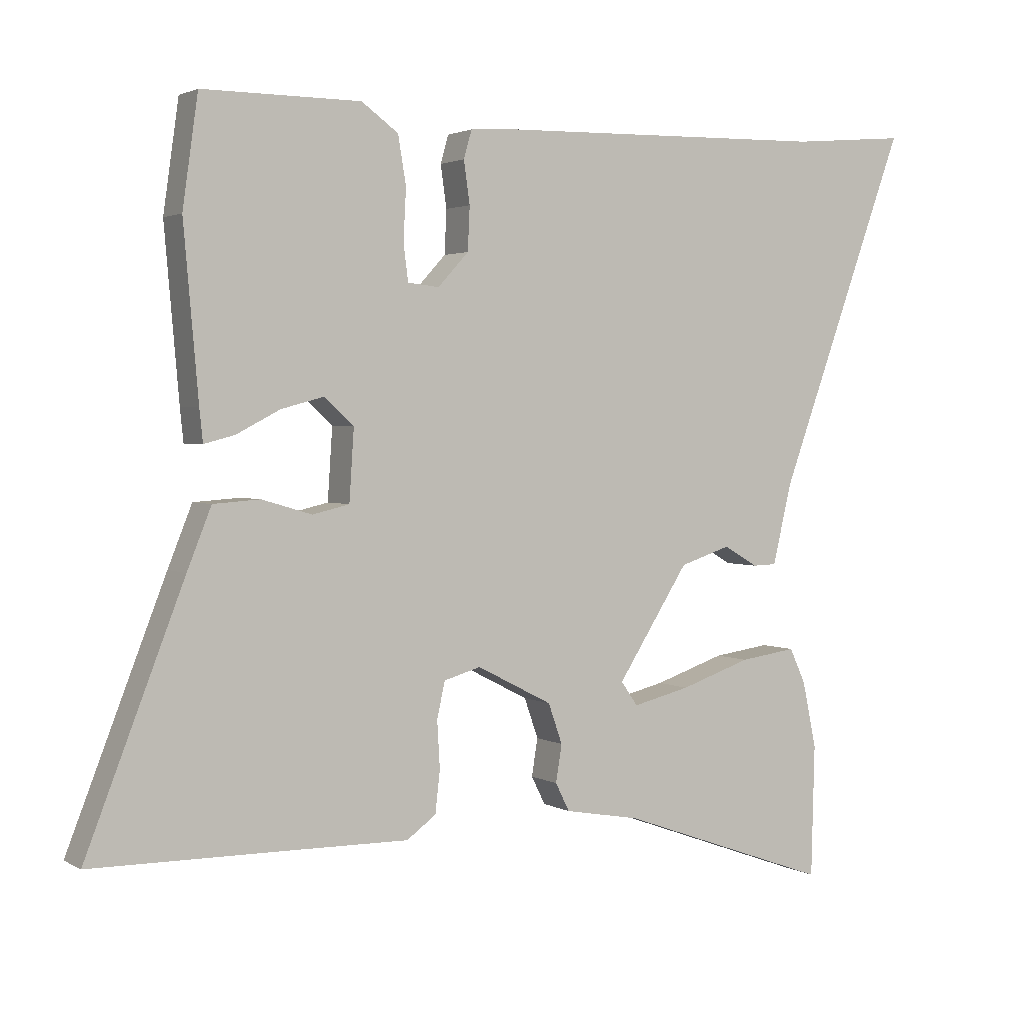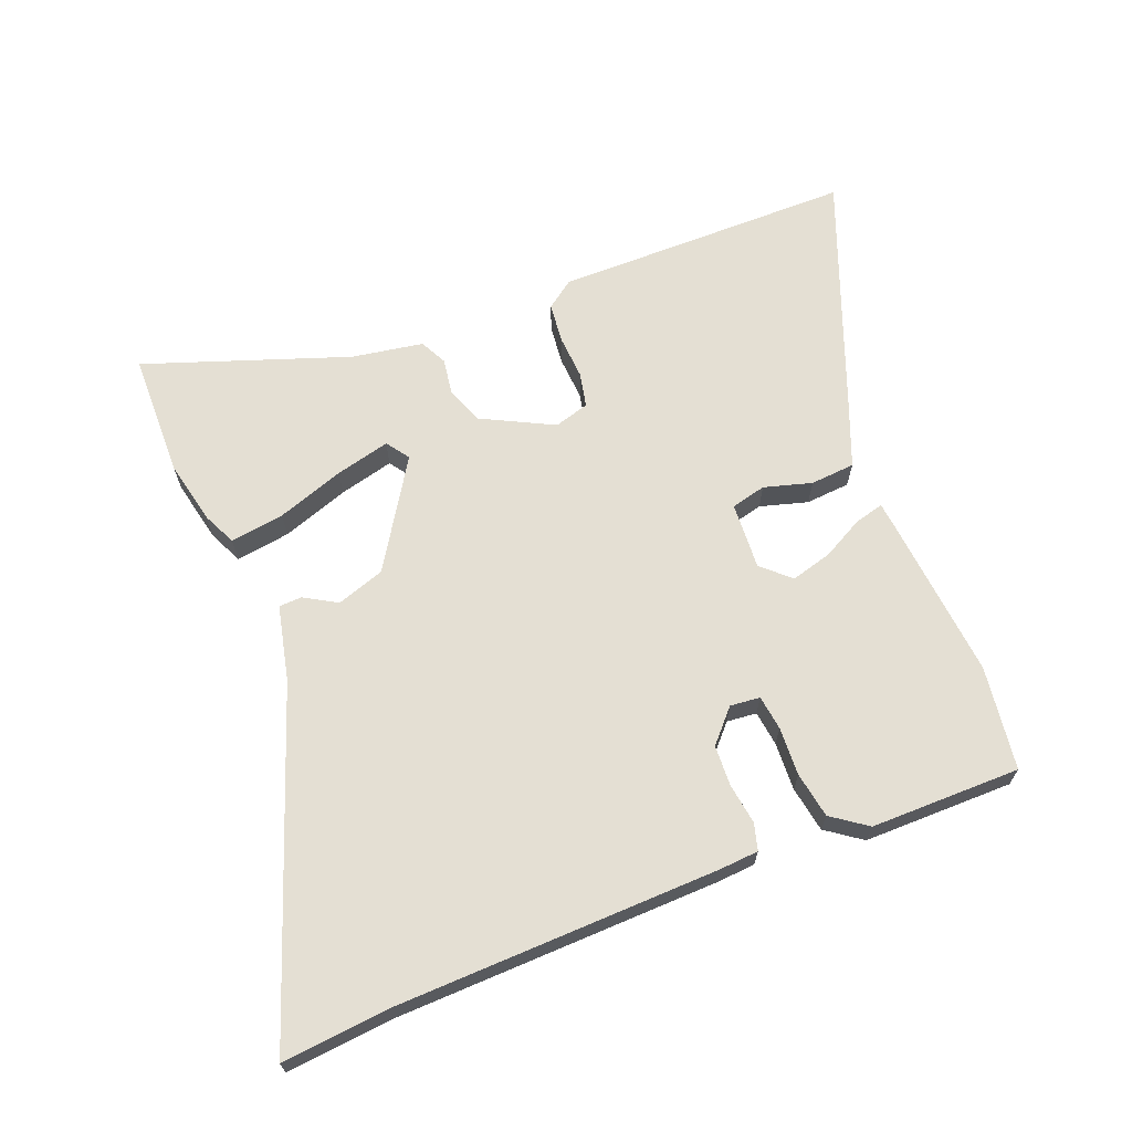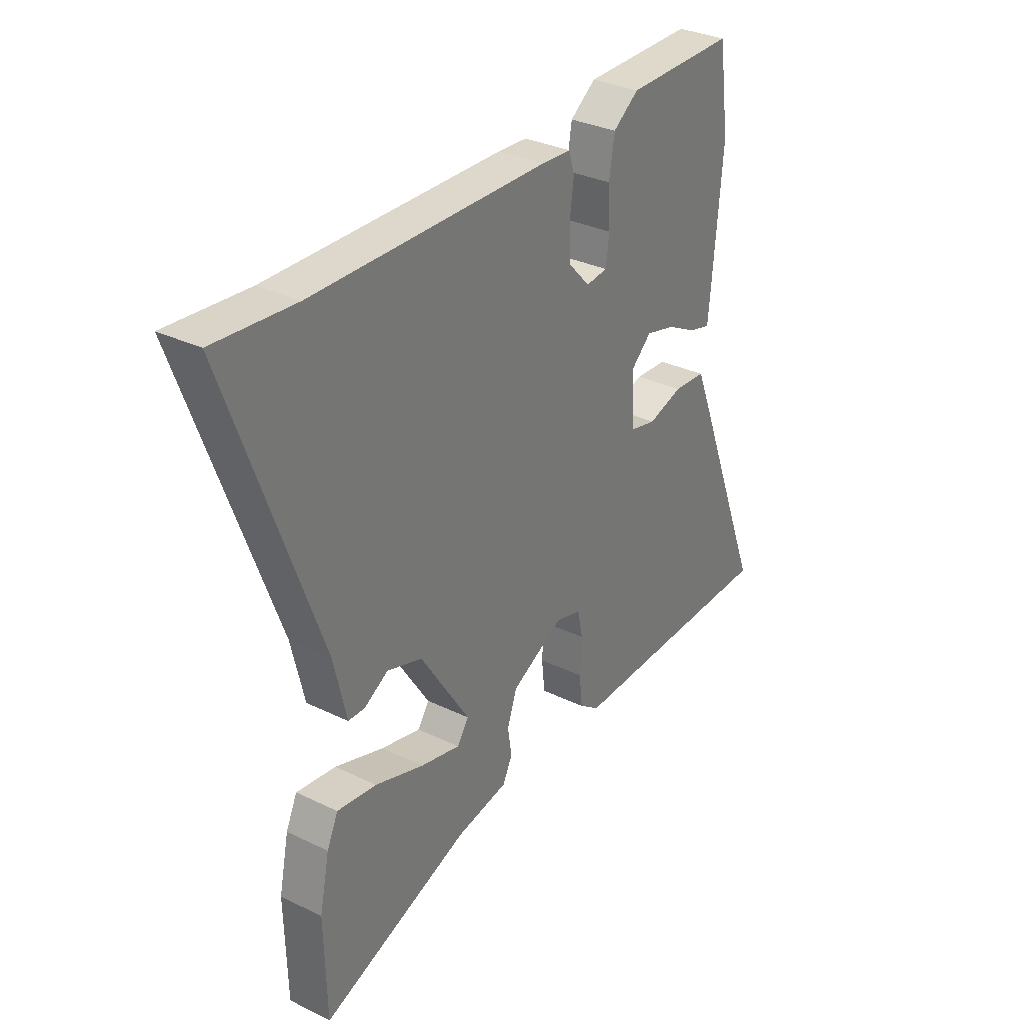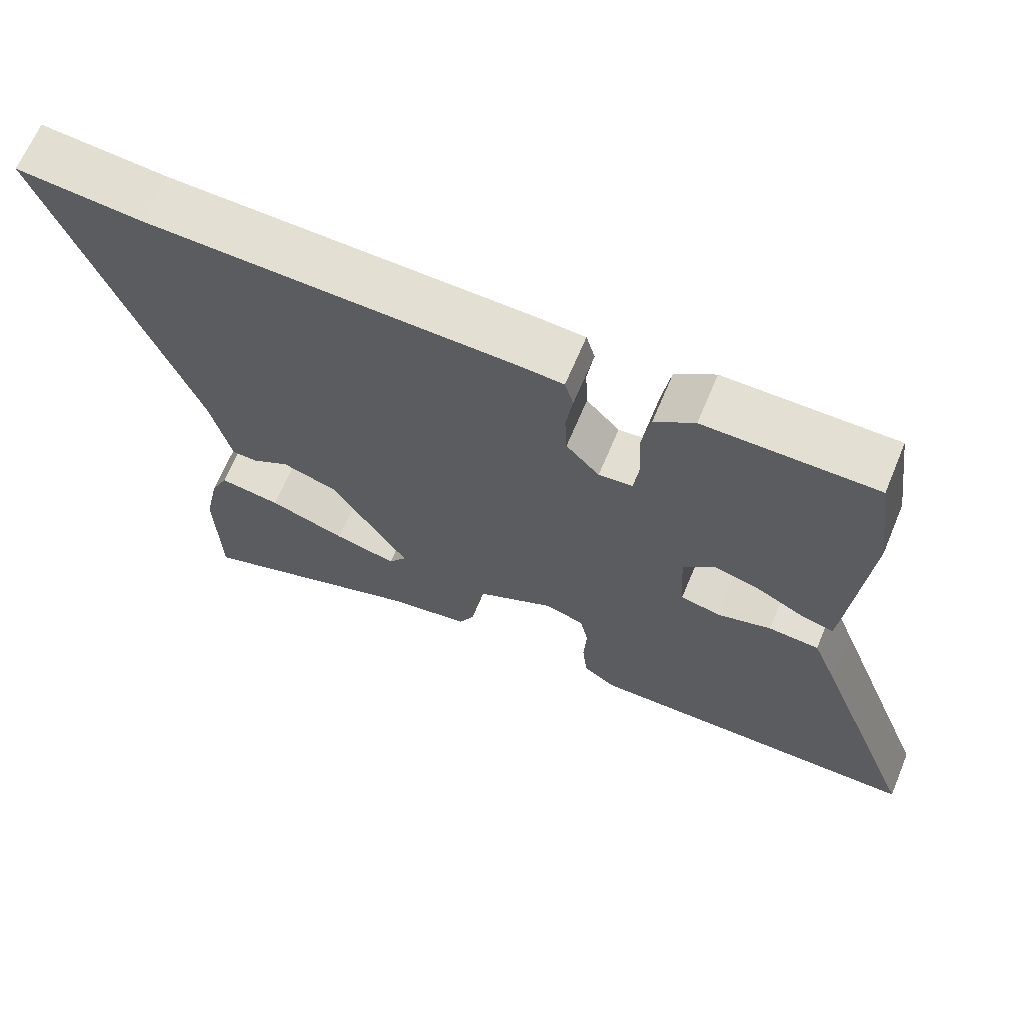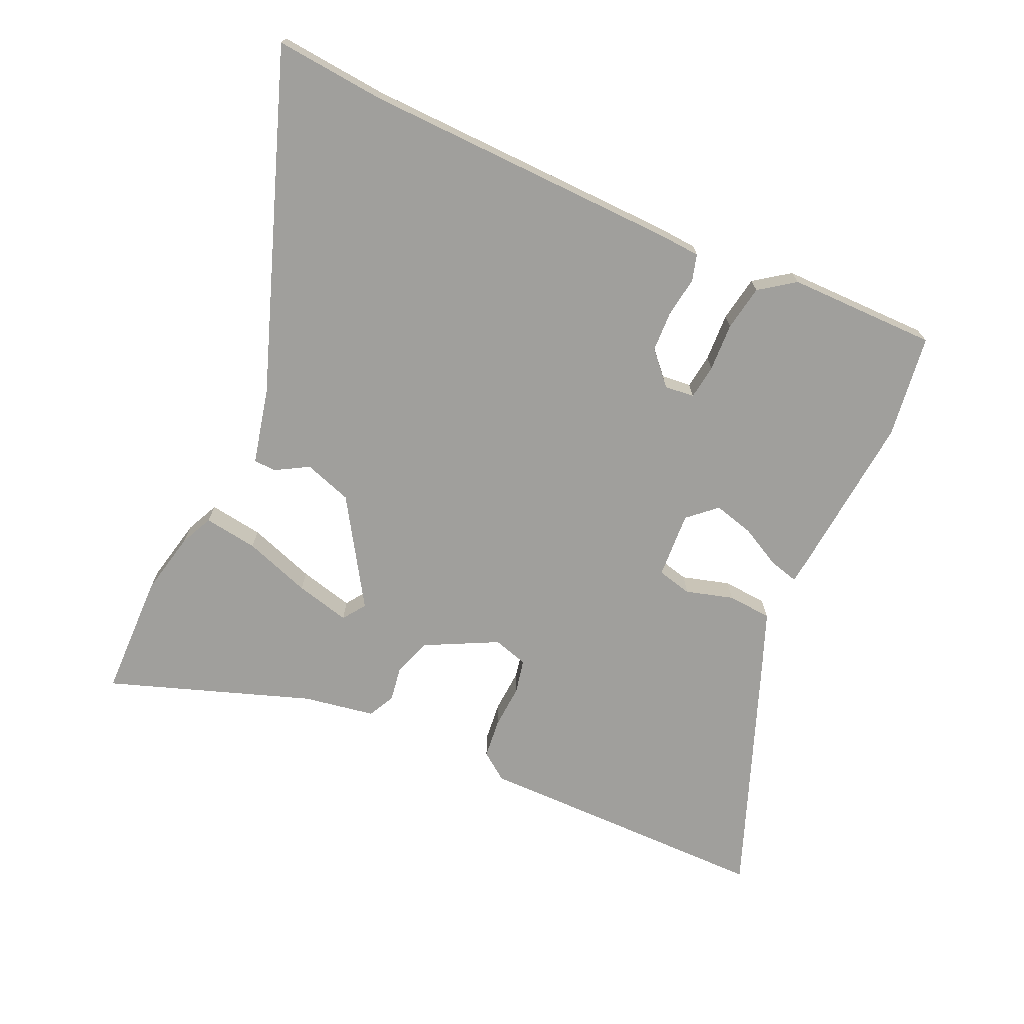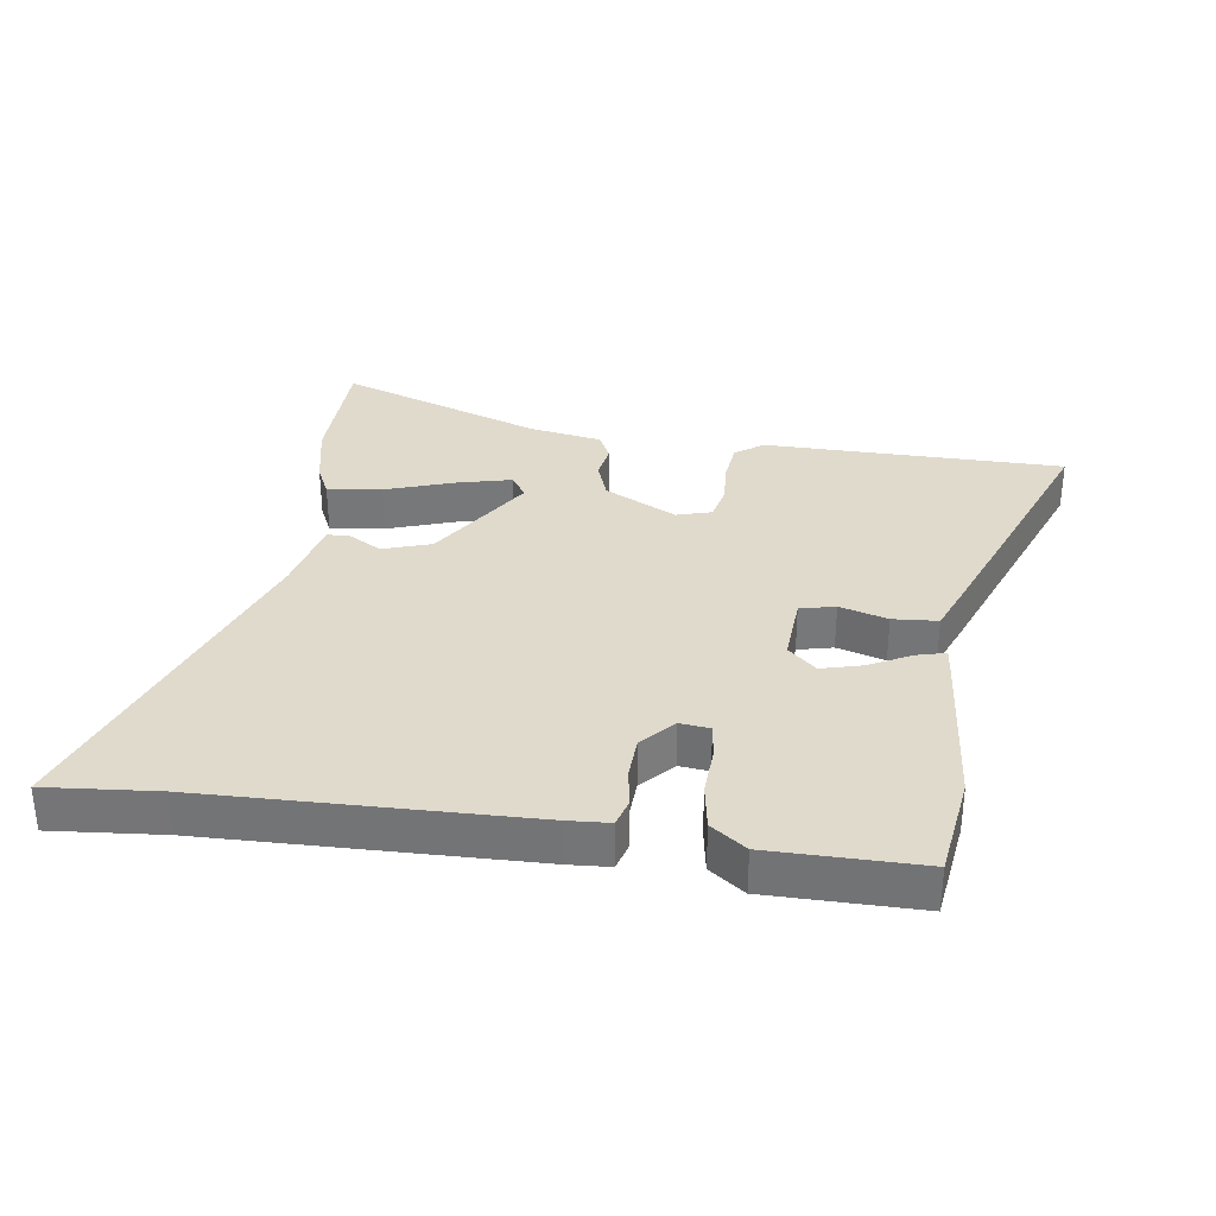
<metadata>
{"format":"obj","ext":"obj","renderer":"f3d","projection":"perspective","resolution":1024,"background":"white","views":[{"elev":2.4,"azim":150.8,"up":"+Z"},{"elev":66.4,"azim":-21.9,"up":"+Y"},{"elev":32.1,"azim":-55.8,"up":"+Z"},{"elev":66.5,"azim":22.7,"up":"+Z"},{"elev":-71.2,"azim":-24.6,"up":"+Y"},{"elev":33.0,"azim":8.0,"up":"+Y"}]}
</metadata>
<code>
v -0.647 0.07 0.513
v -0.474 0.07 0.498
v 0.03 0.07 0.487
v 0.093 0.07 0.483
v 0.105 0.07 0.441
v 0.096 0.07 0.378
v 0.099 0.07 0.313
v 0.145 0.07 0.263
v 0.192 0.07 0.268
v 0.199 0.07 0.323
v 0.195 0.07 0.399
v 0.207 0.07 0.471
v 0.262 0.07 0.511
v 0.498 0.07 0.512
v 0.521 0.07 0.349
v 0.499 0.07 0.097
v 0.494 0.07 0.048
v 0.448 0.07 0.06
v 0.383 0.07 0.094
v 0.319 0.07 0.111
v 0.275 0.07 0.071
v 0.282 0.07 -0.035
v 0.337 0.07 -0.048
v 0.412 0.07 -0.026
v 0.482 0.07 -0.031
v 0.518 0.07 -0.121
v 0.665 0.07 -0.499
v 0.393 0.07 -0.501
v 0.195 0.07 -0.503
v 0.151 0.07 -0.471
v 0.144 0.07 -0.408
v 0.148 0.07 -0.338
v 0.136 0.07 -0.284
v 0.081 0.07 -0.268
v -0.032 0.07 -0.326
v -0.053 0.07 -0.386
v -0.044 0.07 -0.442
v -0.065 0.07 -0.484
v -0.178 0.07 -0.504
v -0.497 0.07 -0.618
v -0.502 0.07 -0.421
v -0.481 0.07 -0.321
v -0.457 0.07 -0.269
v -0.372 0.07 -0.281
v -0.266 0.07 -0.317
v -0.18 0.07 -0.338
v -0.155 0.07 -0.302
v -0.262 0.07 -0.135
v -0.338 0.07 -0.11
v -0.389 0.07 -0.14
v -0.425 0.07 -0.139
v -0.453 0.07 -0.02
v -0.647 0 0.513
v -0.474 0 0.498
v 0.03 0 0.487
v 0.093 0 0.483
v 0.105 0 0.441
v 0.096 0 0.378
v 0.099 0 0.313
v 0.145 0 0.263
v 0.192 0 0.268
v 0.199 0 0.323
v 0.195 0 0.399
v 0.207 0 0.471
v 0.262 0 0.511
v 0.498 0 0.512
v 0.521 0 0.349
v 0.499 0 0.097
v 0.494 0 0.048
v 0.448 0 0.06
v 0.383 0 0.094
v 0.319 0 0.111
v 0.275 0 0.071
v 0.282 0 -0.035
v 0.337 0 -0.048
v 0.412 0 -0.026
v 0.482 0 -0.031
v 0.518 0 -0.121
v 0.665 0 -0.499
v 0.393 0 -0.501
v 0.195 0 -0.503
v 0.151 0 -0.471
v 0.144 0 -0.408
v 0.148 0 -0.338
v 0.136 0 -0.284
v 0.081 0 -0.268
v -0.032 0 -0.326
v -0.053 0 -0.386
v -0.044 0 -0.442
v -0.065 0 -0.484
v -0.178 0 -0.504
v -0.497 0 -0.618
v -0.502 0 -0.421
v -0.481 0 -0.321
v -0.457 0 -0.269
v -0.372 0 -0.281
v -0.266 0 -0.317
v -0.18 0 -0.338
v -0.155 0 -0.302
v -0.262 0 -0.135
v -0.338 0 -0.11
v -0.389 0 -0.14
v -0.425 0 -0.139
v -0.453 0 -0.02
f 49 50 51 52
f 48 49 52 1
f 47 48 1 2
f 42 43 44 45
f 42 45 46
f 39 40 41 42
f 39 42 46
f 36 37 38 39
f 35 36 39 46
f 34 35 46 47
f 29 30 31 32
f 28 29 32 33
f 27 28 33
f 26 27 33
f 23 24 25 26
f 22 23 26 33
f 21 22 33 34
f 16 17 18 19
f 16 19 20
f 15 16 20
f 14 15 20 21
f 10 11 12 13
f 9 10 13 14
f 3 4 5 6
f 3 6 7
f 2 3 7
f 47 2 7 8
f 9 14 21 34
f 8 9 34 47
f 104 103 102 101
f 53 104 101 100
f 54 53 100 99
f 97 96 95 94
f 98 97 94
f 94 93 92 91
f 98 94 91
f 91 90 89 88
f 98 91 88 87
f 99 98 87 86
f 84 83 82 81
f 85 84 81 80
f 85 80 79
f 85 79 78
f 78 77 76 75
f 85 78 75 74
f 86 85 74 73
f 71 70 69 68
f 72 71 68
f 72 68 67
f 73 72 67 66
f 65 64 63 62
f 66 65 62 61
f 58 57 56 55
f 59 58 55
f 59 55 54
f 60 59 54 99
f 86 73 66 61
f 99 86 61 60
f 1 53 54 2
f 2 54 55 3
f 3 55 56 4
f 4 56 57 5
f 5 57 58 6
f 6 58 59 7
f 7 59 60 8
f 8 60 61 9
f 9 61 62 10
f 10 62 63 11
f 11 63 64 12
f 12 64 65 13
f 13 65 66 14
f 14 66 67 15
f 15 67 68 16
f 16 68 69 17
f 17 69 70 18
f 18 70 71 19
f 19 71 72 20
f 20 72 73 21
f 21 73 74 22
f 22 74 75 23
f 23 75 76 24
f 24 76 77 25
f 25 77 78 26
f 26 78 79 27
f 27 79 80 28
f 28 80 81 29
f 29 81 82 30
f 30 82 83 31
f 31 83 84 32
f 32 84 85 33
f 33 85 86 34
f 34 86 87 35
f 35 87 88 36
f 36 88 89 37
f 37 89 90 38
f 38 90 91 39
f 39 91 92 40
f 40 92 93 41
f 41 93 94 42
f 42 94 95 43
f 43 95 96 44
f 44 96 97 45
f 45 97 98 46
f 46 98 99 47
f 47 99 100 48
f 48 100 101 49
f 49 101 102 50
f 50 102 103 51
f 51 103 104 52
f 52 104 53 1

</code>
